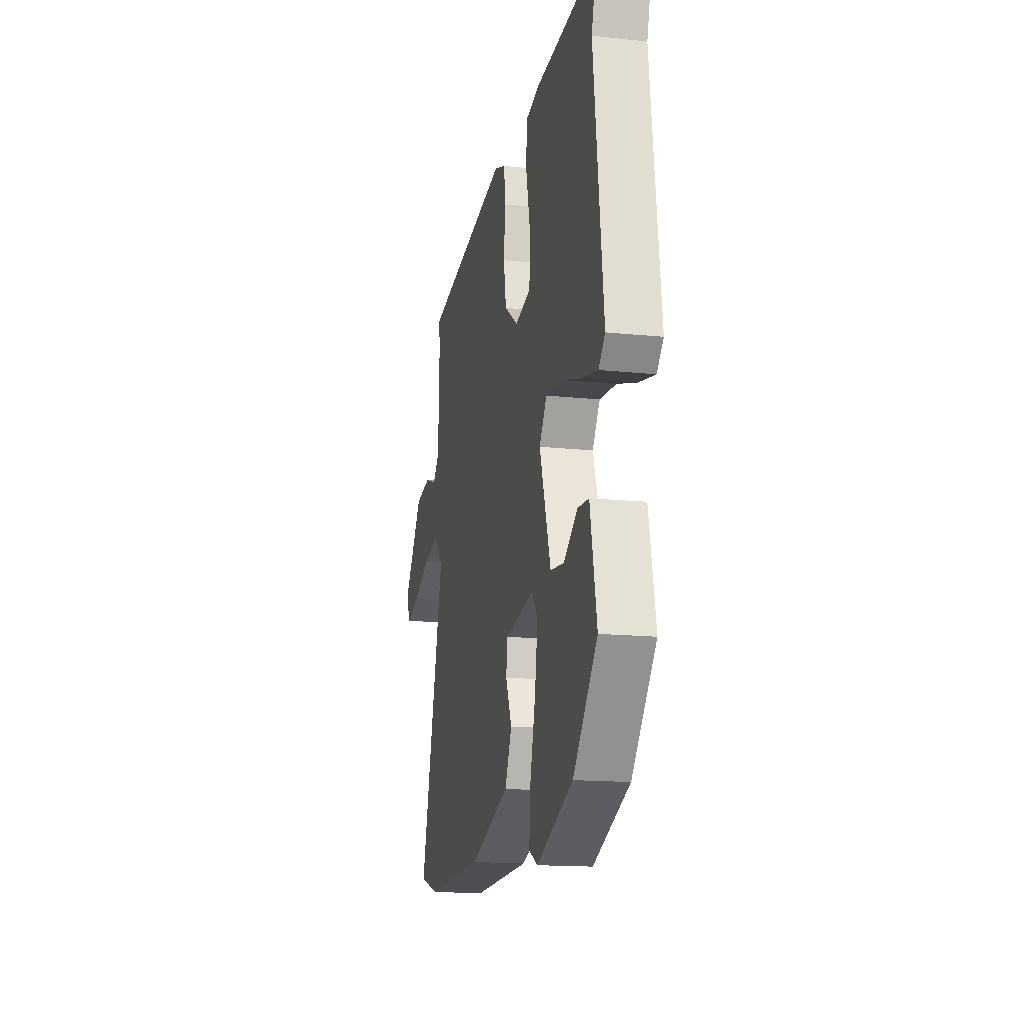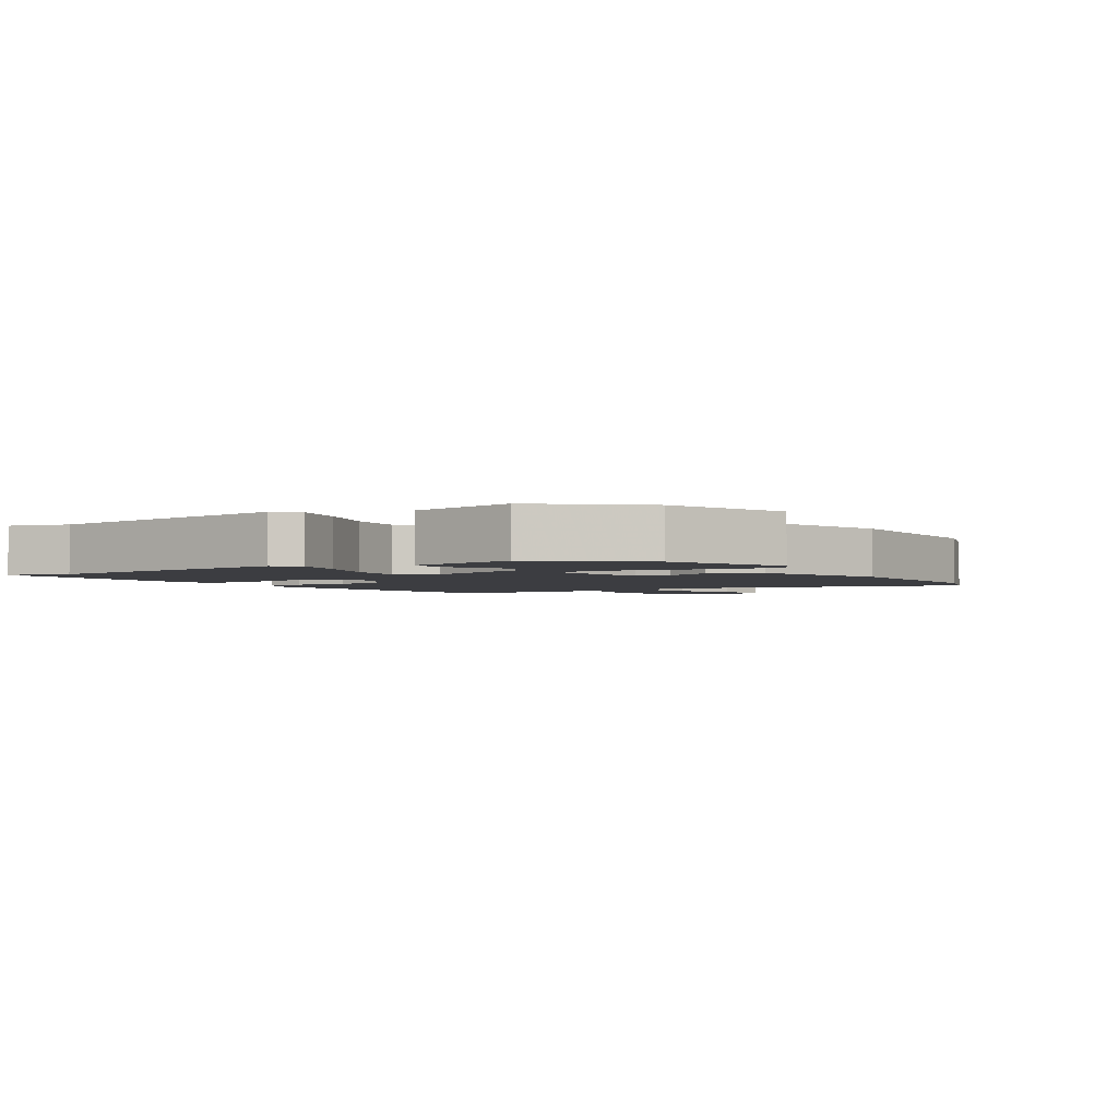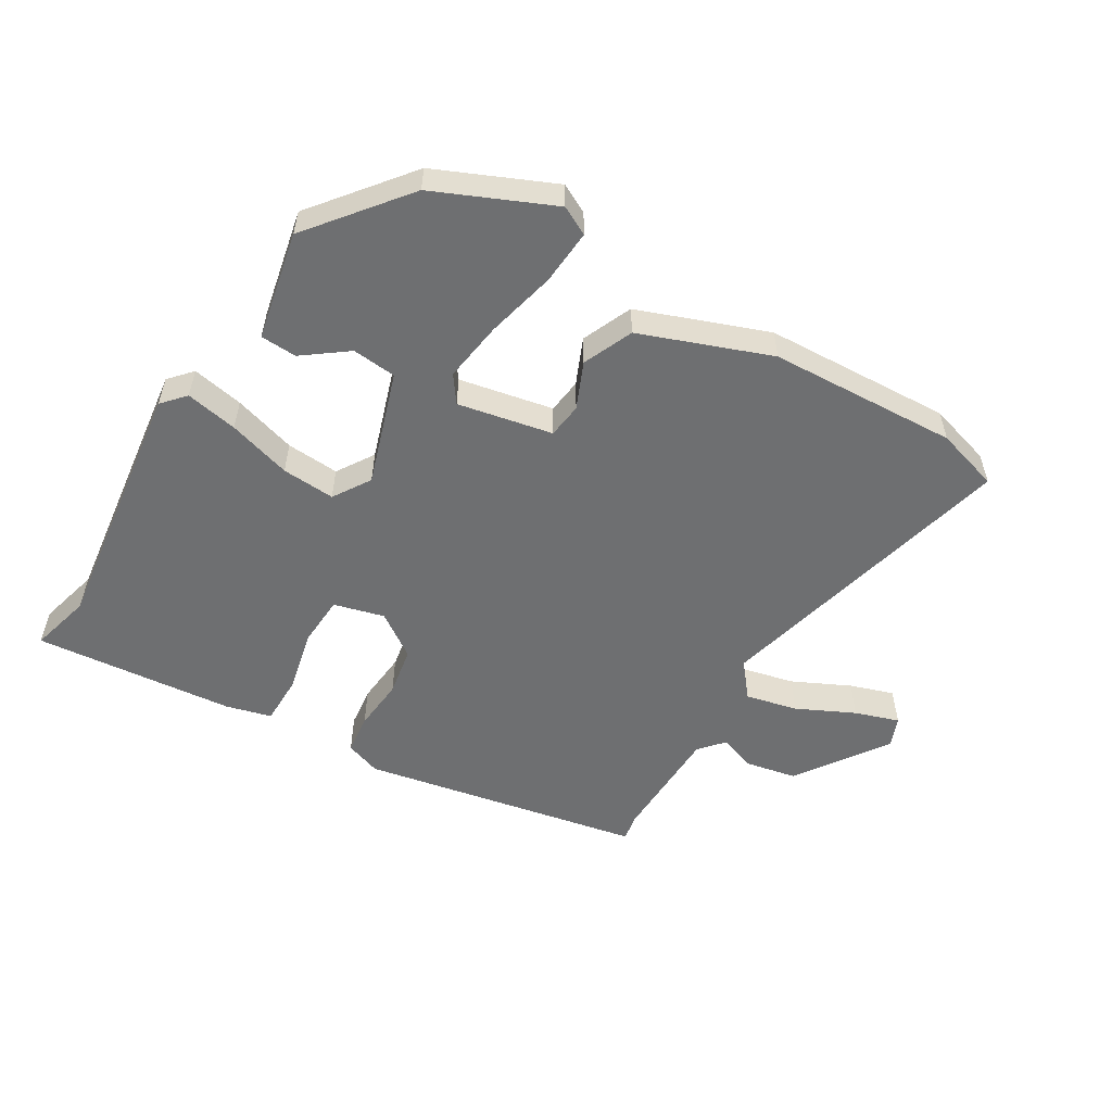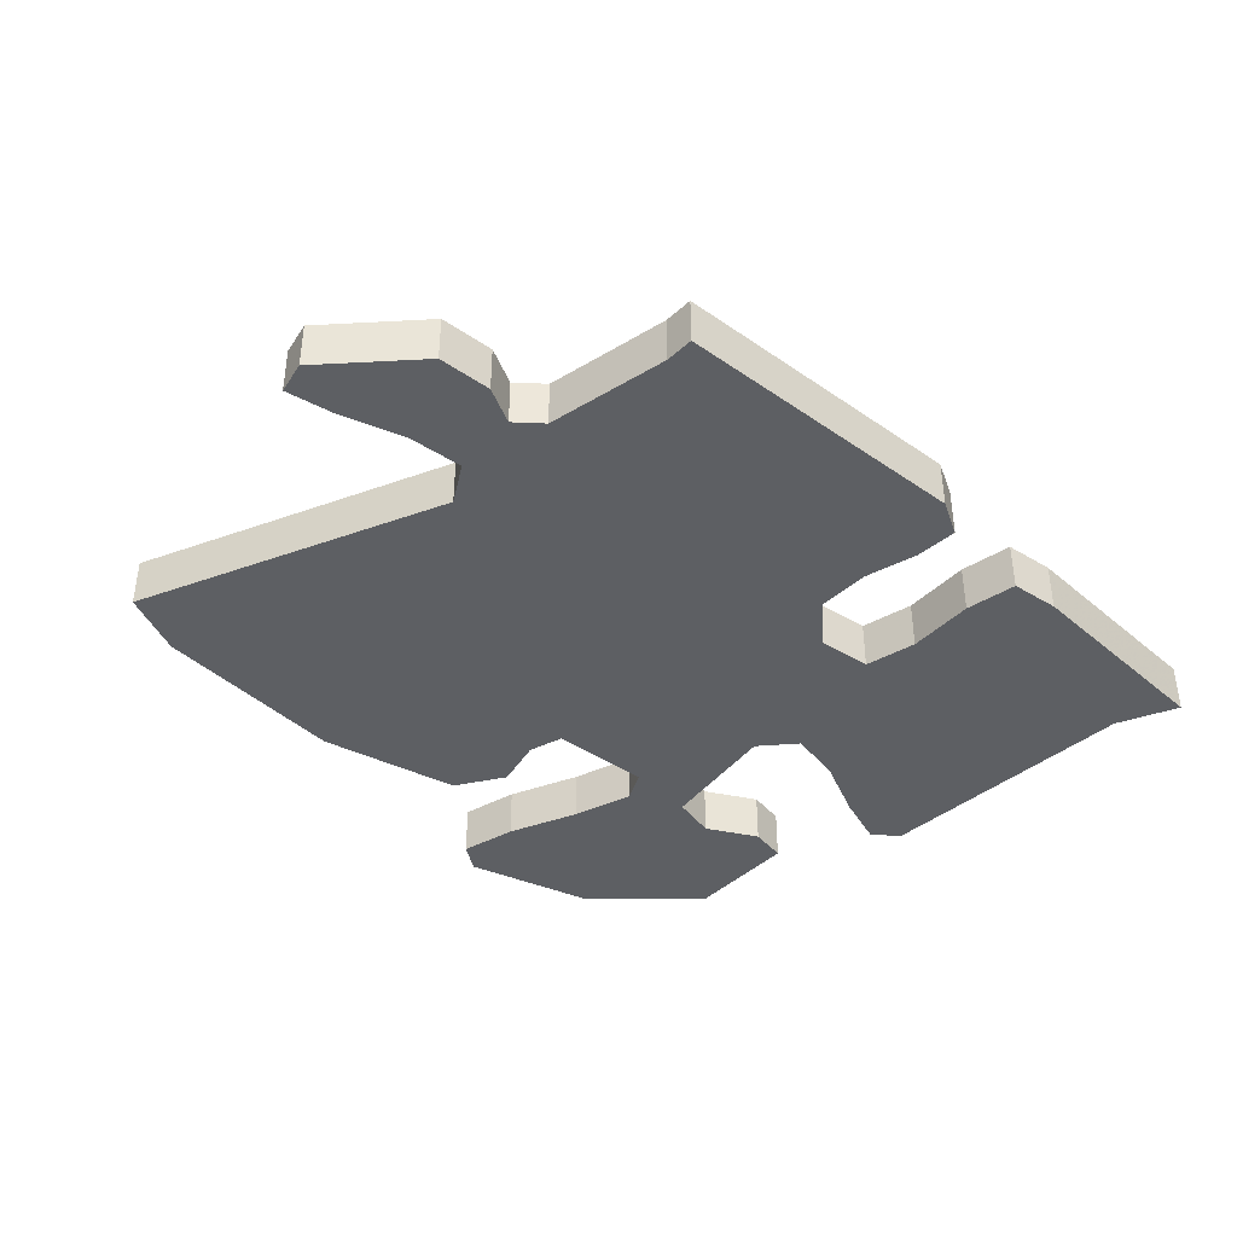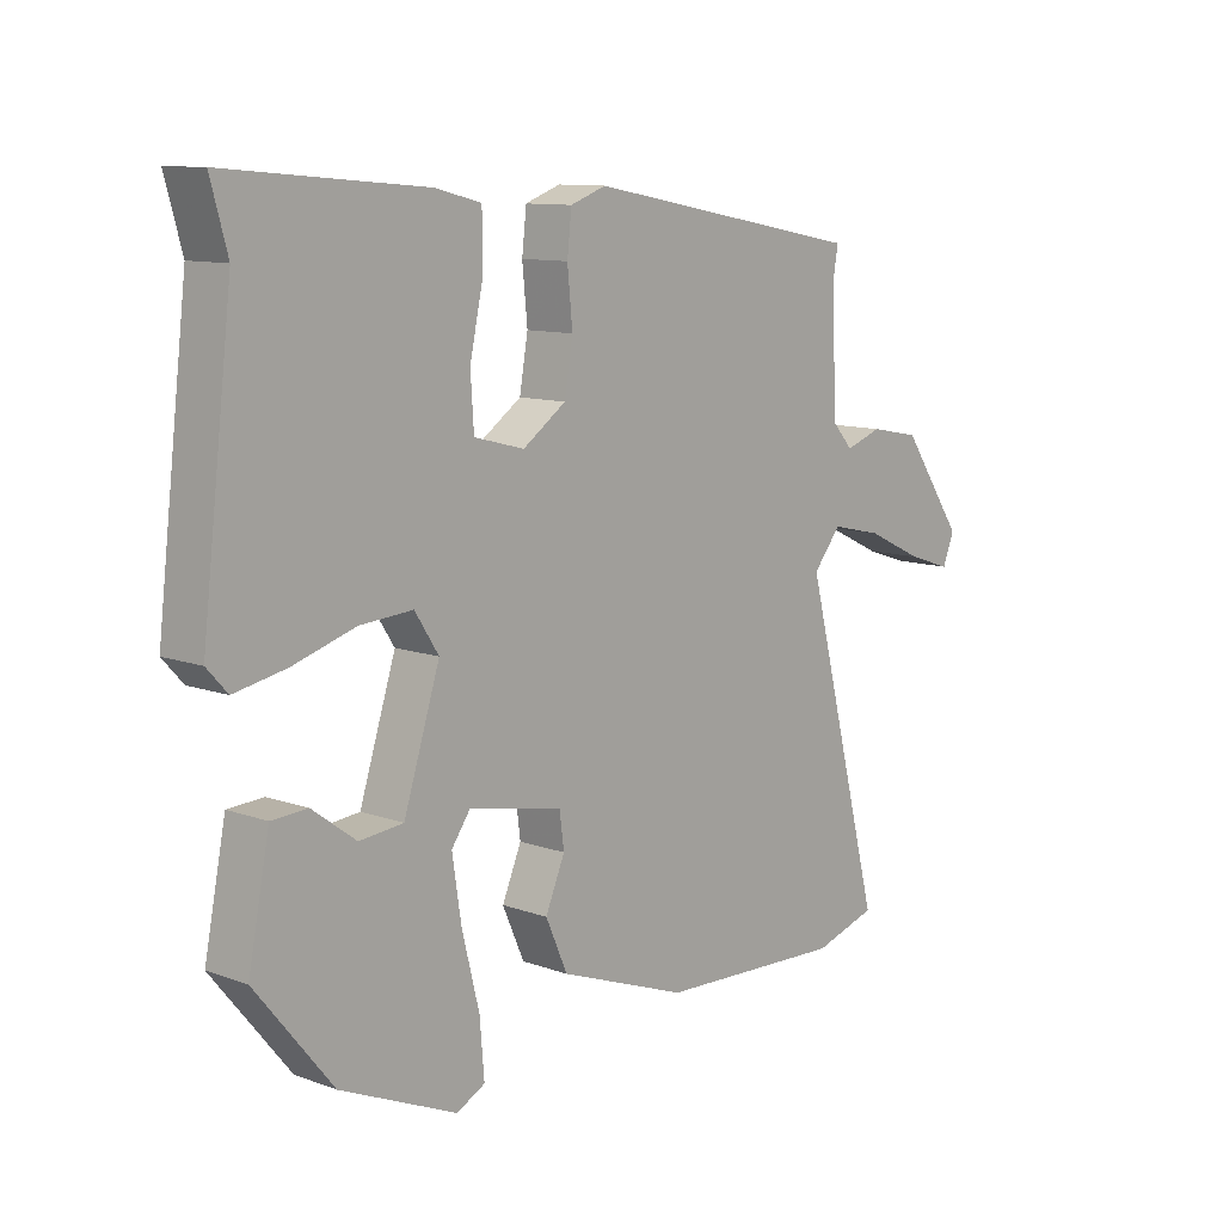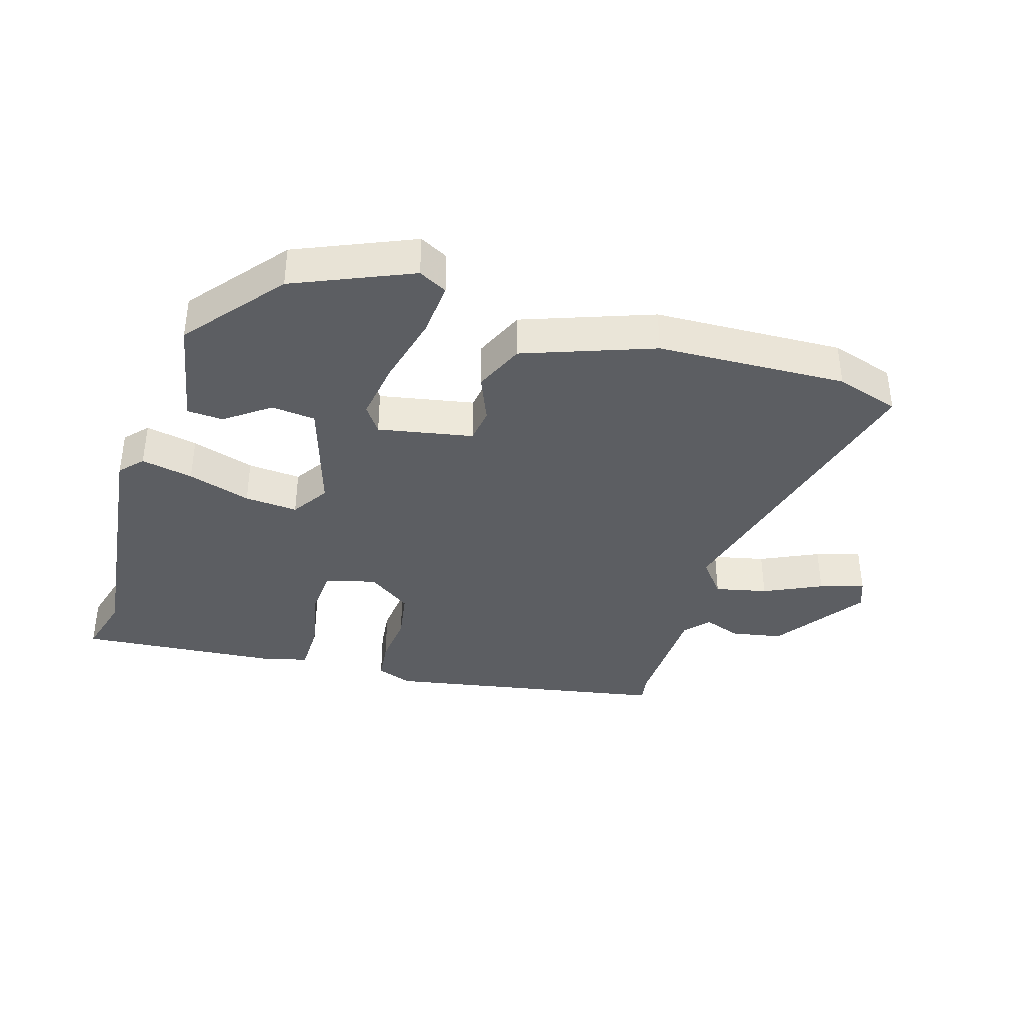
<metadata>
{"format":"obj","ext":"obj","renderer":"f3d","projection":"perspective","resolution":1024,"background":"white","views":[{"elev":-15.3,"azim":77.4,"up":"+Z"},{"elev":-2.8,"azim":121.9,"up":"+Y"},{"elev":-54.6,"azim":149.4,"up":"+Y"},{"elev":-39.8,"azim":-51.3,"up":"+Y"},{"elev":10.6,"azim":132.0,"up":"+Z"},{"elev":-38.2,"azim":163.0,"up":"+Y"}]}
</metadata>
<code>
v -0.493 0.07 -0.502
v -0.591 0.07 -0.472
v -0.469 0.07 0.001
v -0.512 0.07 0.054
v -0.592 0.07 0.036
v -0.681 0.07 -0.006
v -0.749 0.07 -0.028
v -0.767 0.07 0.018
v -0.67 0.07 0.157
v -0.592 0.07 0.172
v -0.535 0.07 0.152
v -0.502 0.07 0.189
v -0.496 0.07 0.371
v -0.503 0.07 0.413
v -0.069 0.07 0.494
v -0.014 0.07 0.474
v -0.007 0.07 0.412
v -0.015 0.07 0.331
v -0.002 0.07 0.255
v 0.065 0.07 0.208
v 0.143 0.07 0.228
v 0.148 0.07 0.306
v 0.127 0.07 0.403
v 0.128 0.07 0.48
v 0.198 0.07 0.498
v 0.507 0.07 0.525
v 0.481 0.07 0.431
v 0.528 0.07 0.033
v 0.496 0.07 -0.002
v 0.416 0.07 0.014
v 0.319 0.07 0.044
v 0.237 0.07 0.05
v 0.2 0.07 -0.007
v 0.256 0.07 -0.183
v 0.324 0.07 -0.19
v 0.392 0.07 -0.14
v 0.448 0.07 -0.143
v 0.481 0.07 -0.311
v 0.361 0.07 -0.459
v 0.18 0.07 -0.537
v 0.136 0.07 -0.514
v 0.143 0.07 -0.429
v 0.17 0.07 -0.321
v 0.184 0.07 -0.228
v 0.155 0.07 -0.187
v 0.009 0.07 -0.215
v 0.002 0.07 -0.269
v 0.032 0.07 -0.34
v -0.002 0.07 -0.417
v -0.202 0.07 -0.49
v -0.493 0 -0.502
v -0.591 0 -0.472
v -0.469 0 0.001
v -0.512 0 0.054
v -0.592 0 0.036
v -0.681 0 -0.006
v -0.749 0 -0.028
v -0.767 0 0.018
v -0.67 0 0.157
v -0.592 0 0.172
v -0.535 0 0.152
v -0.502 0 0.189
v -0.496 0 0.371
v -0.503 0 0.413
v -0.069 0 0.494
v -0.014 0 0.474
v -0.007 0 0.412
v -0.015 0 0.331
v -0.002 0 0.255
v 0.065 0 0.208
v 0.143 0 0.228
v 0.148 0 0.306
v 0.127 0 0.403
v 0.128 0 0.48
v 0.198 0 0.498
v 0.507 0 0.525
v 0.481 0 0.431
v 0.528 0 0.033
v 0.496 0 -0.002
v 0.416 0 0.014
v 0.319 0 0.044
v 0.237 0 0.05
v 0.2 0 -0.007
v 0.256 0 -0.183
v 0.324 0 -0.19
v 0.392 0 -0.14
v 0.448 0 -0.143
v 0.481 0 -0.311
v 0.361 0 -0.459
v 0.18 0 -0.537
v 0.136 0 -0.514
v 0.143 0 -0.429
v 0.17 0 -0.321
v 0.184 0 -0.228
v 0.155 0 -0.187
v 0.009 0 -0.215
v 0.002 0 -0.269
v 0.032 0 -0.34
v -0.002 0 -0.417
v -0.202 0 -0.49
f 47 48 49 50
f 46 47 50 1
f 40 41 42 43
f 40 43 44
f 39 40 44
f 38 39 44 45
f 35 36 37 38
f 34 35 38 45
f 28 29 30 31
f 27 28 31 32
f 26 27 32 33
f 22 23 24 25
f 21 22 25 26
f 15 16 17 18
f 13 14 15 18
f 12 13 18 19
f 11 12 19 20
f 9 10 11
f 8 9 11
f 5 6 7 8
f 4 5 8 11
f 3 4 11 20
f 46 1 2 3
f 45 46 3 20
f 33 34 45 20
f 21 26 33
f 20 21 33
f 100 99 98 97
f 51 100 97 96
f 93 92 91 90
f 94 93 90
f 94 90 89
f 95 94 89 88
f 88 87 86 85
f 95 88 85 84
f 81 80 79 78
f 82 81 78 77
f 83 82 77 76
f 75 74 73 72
f 76 75 72 71
f 68 67 66 65
f 68 65 64 63
f 69 68 63 62
f 70 69 62 61
f 61 60 59
f 61 59 58
f 58 57 56 55
f 61 58 55 54
f 70 61 54 53
f 53 52 51 96
f 70 53 96 95
f 70 95 84 83
f 83 76 71
f 83 71 70
f 1 51 52 2
f 2 52 53 3
f 3 53 54 4
f 4 54 55 5
f 5 55 56 6
f 6 56 57 7
f 7 57 58 8
f 8 58 59 9
f 9 59 60 10
f 10 60 61 11
f 11 61 62 12
f 12 62 63 13
f 13 63 64 14
f 14 64 65 15
f 15 65 66 16
f 16 66 67 17
f 17 67 68 18
f 18 68 69 19
f 19 69 70 20
f 20 70 71 21
f 21 71 72 22
f 22 72 73 23
f 23 73 74 24
f 24 74 75 25
f 25 75 76 26
f 26 76 77 27
f 27 77 78 28
f 28 78 79 29
f 29 79 80 30
f 30 80 81 31
f 31 81 82 32
f 32 82 83 33
f 33 83 84 34
f 34 84 85 35
f 35 85 86 36
f 36 86 87 37
f 37 87 88 38
f 38 88 89 39
f 39 89 90 40
f 40 90 91 41
f 41 91 92 42
f 42 92 93 43
f 43 93 94 44
f 44 94 95 45
f 45 95 96 46
f 46 96 97 47
f 47 97 98 48
f 48 98 99 49
f 49 99 100 50
f 50 100 51 1

</code>
